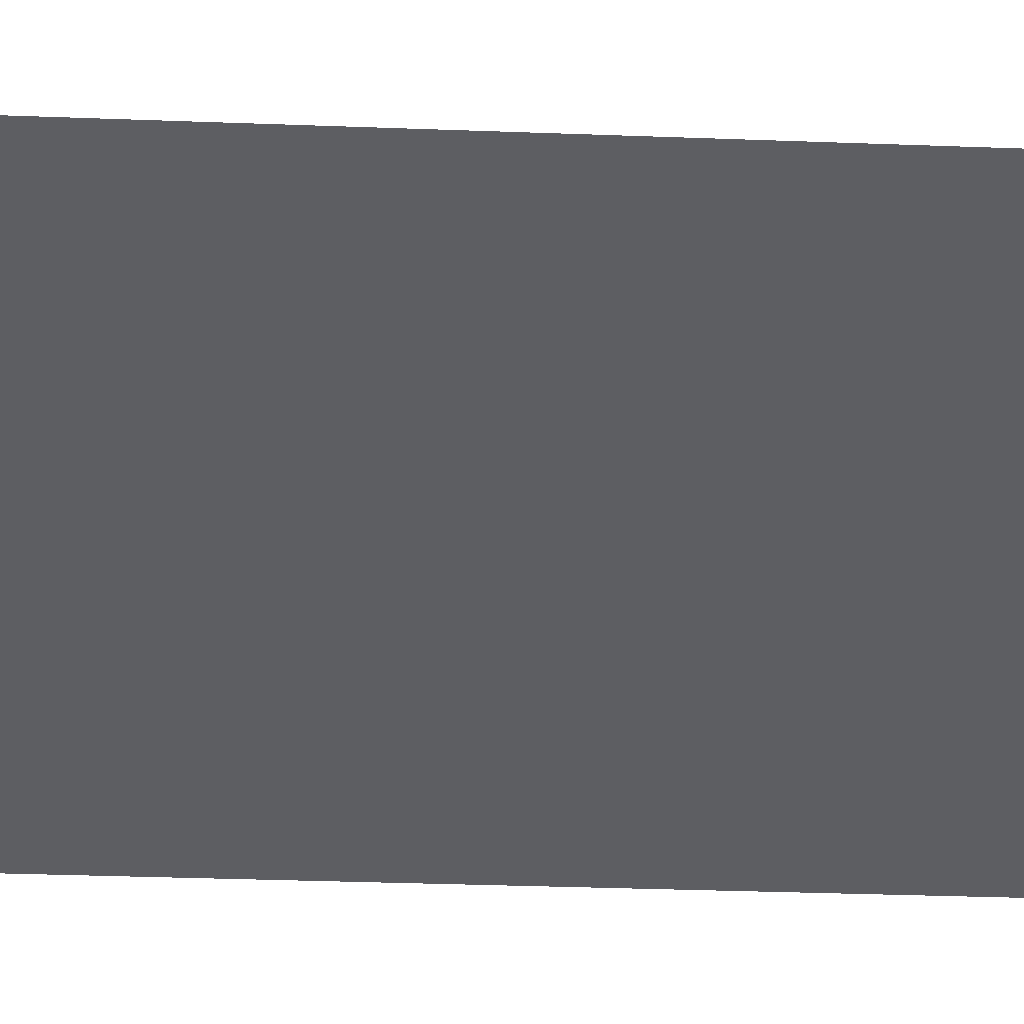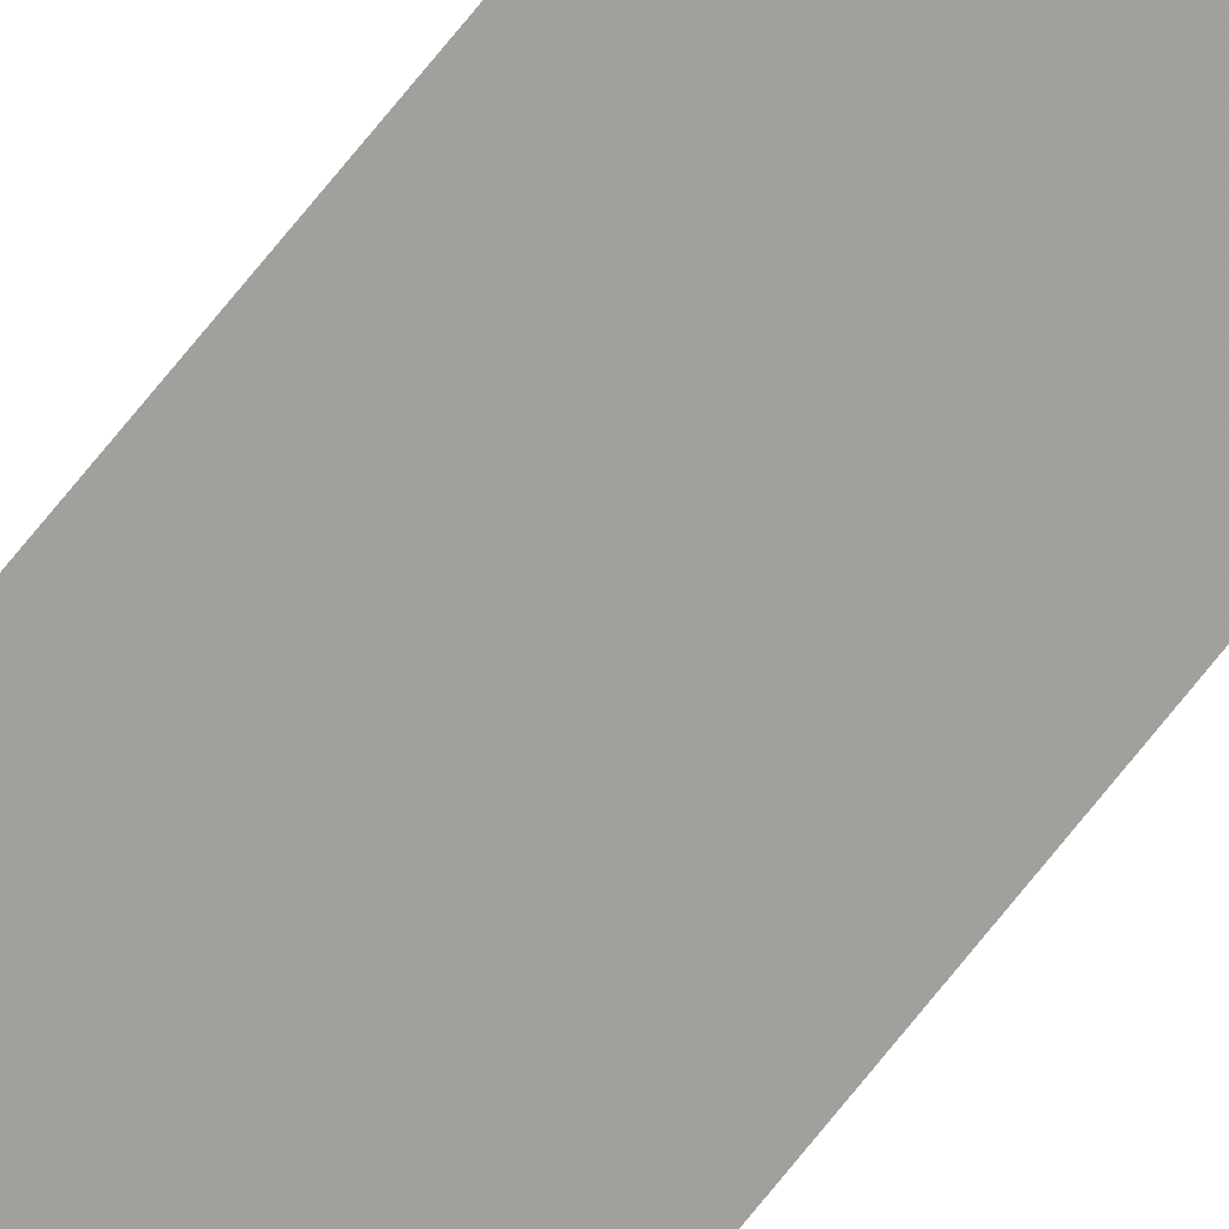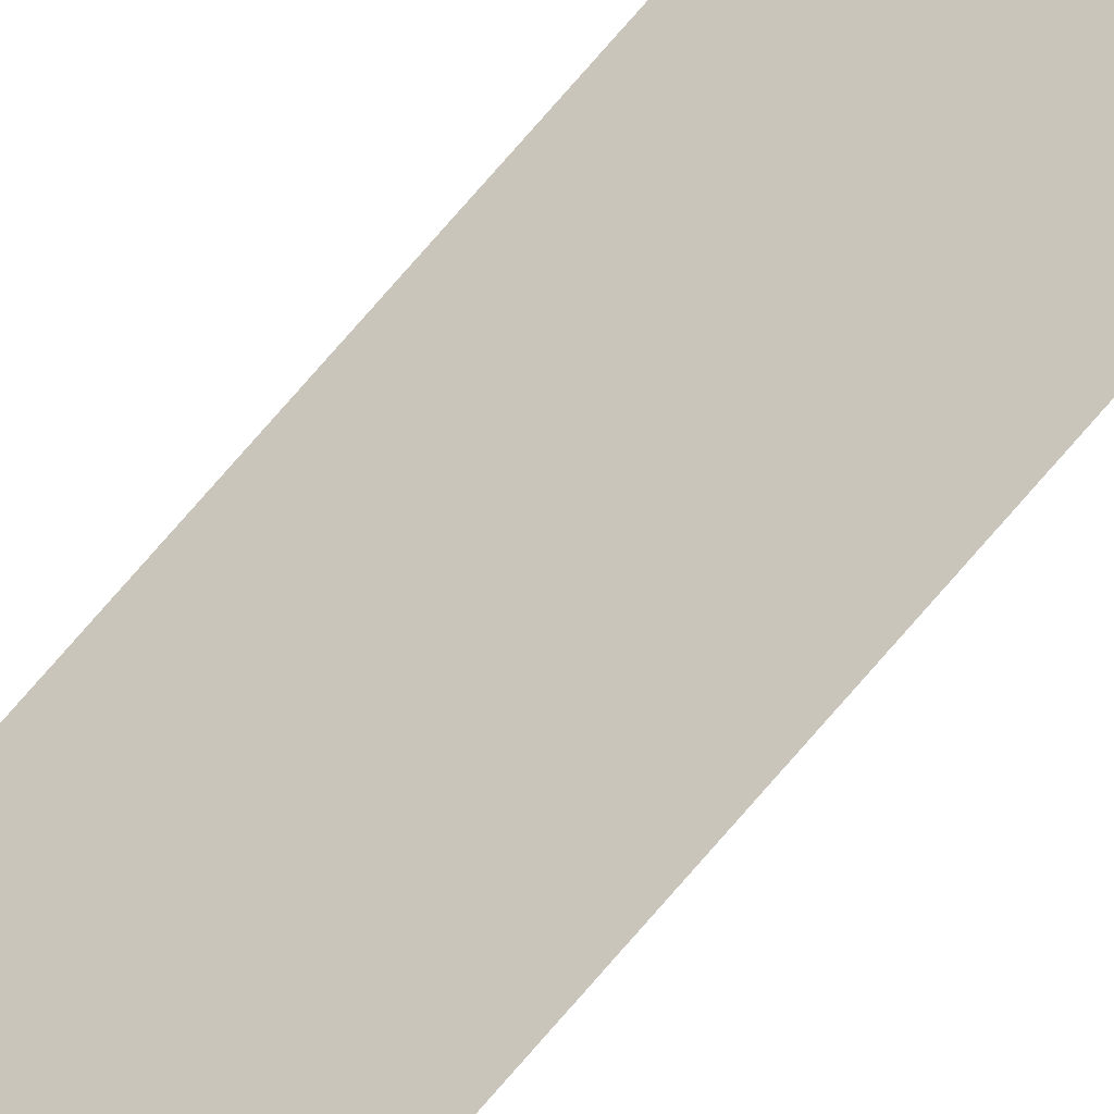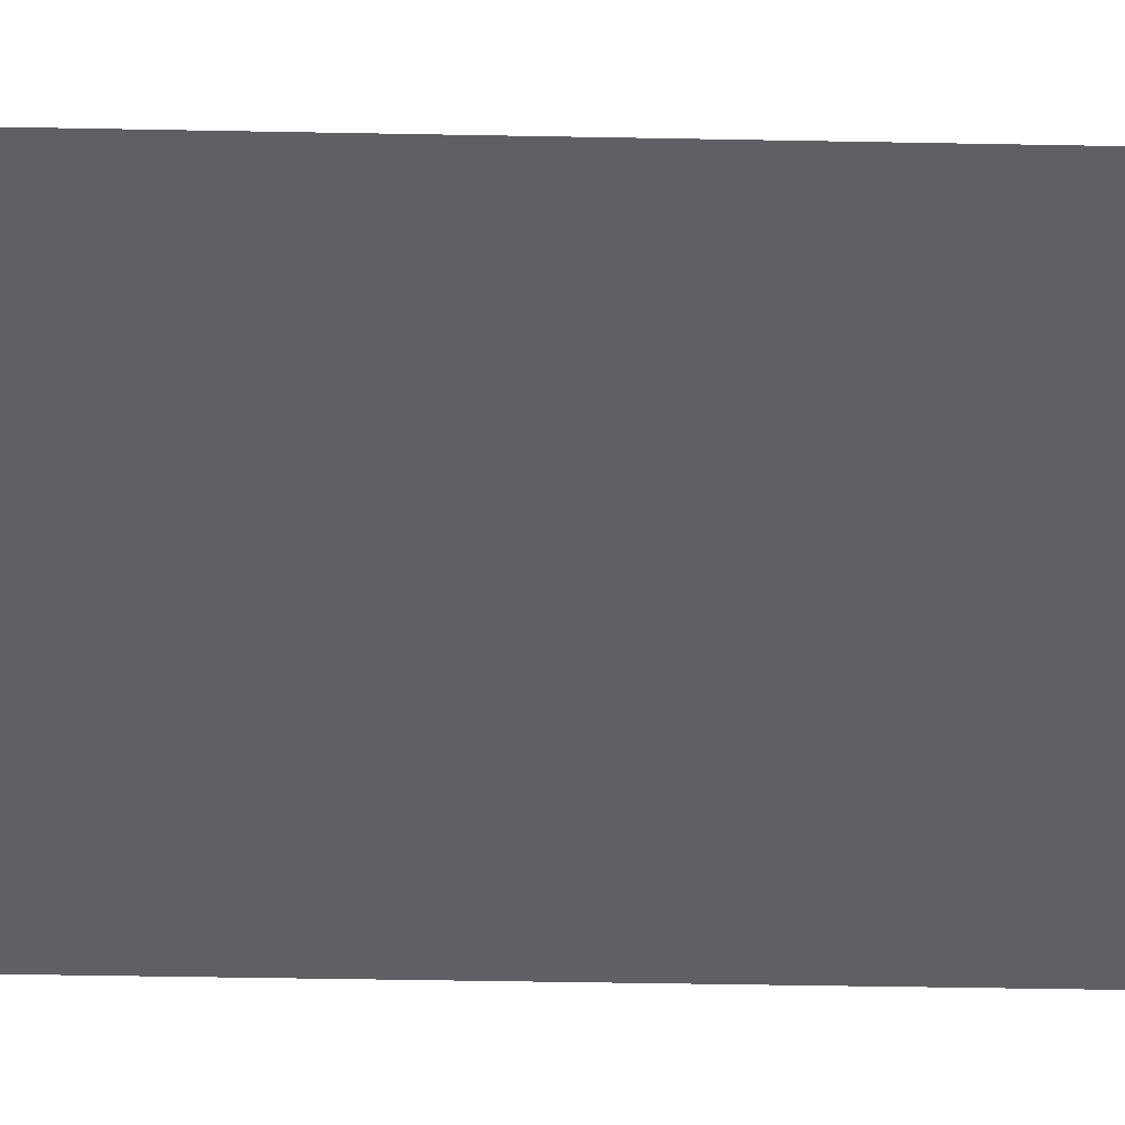
<metadata>
{"format":"obj","ext":"obj","renderer":"f3d","projection":"perspective","resolution":1024,"background":"white","views":[{"elev":-3.2,"azim":-116.8,"up":"+Z"},{"elev":74.5,"azim":39.0,"up":"+Z"},{"elev":73.6,"azim":-139.4,"up":"+Z"},{"elev":-4.9,"azim":-100.3,"up":"+Z"}]}
</metadata>
<code>
v 4605 -51.2 -2573
v 4608 -51.2 -2576
v 4608 51.2 -2576
v 4605 -51.2 -2573
v 4608 51.2 -2576
v 4605 51.2 -2573
f 1 2 3
f 4 5 6

</code>
